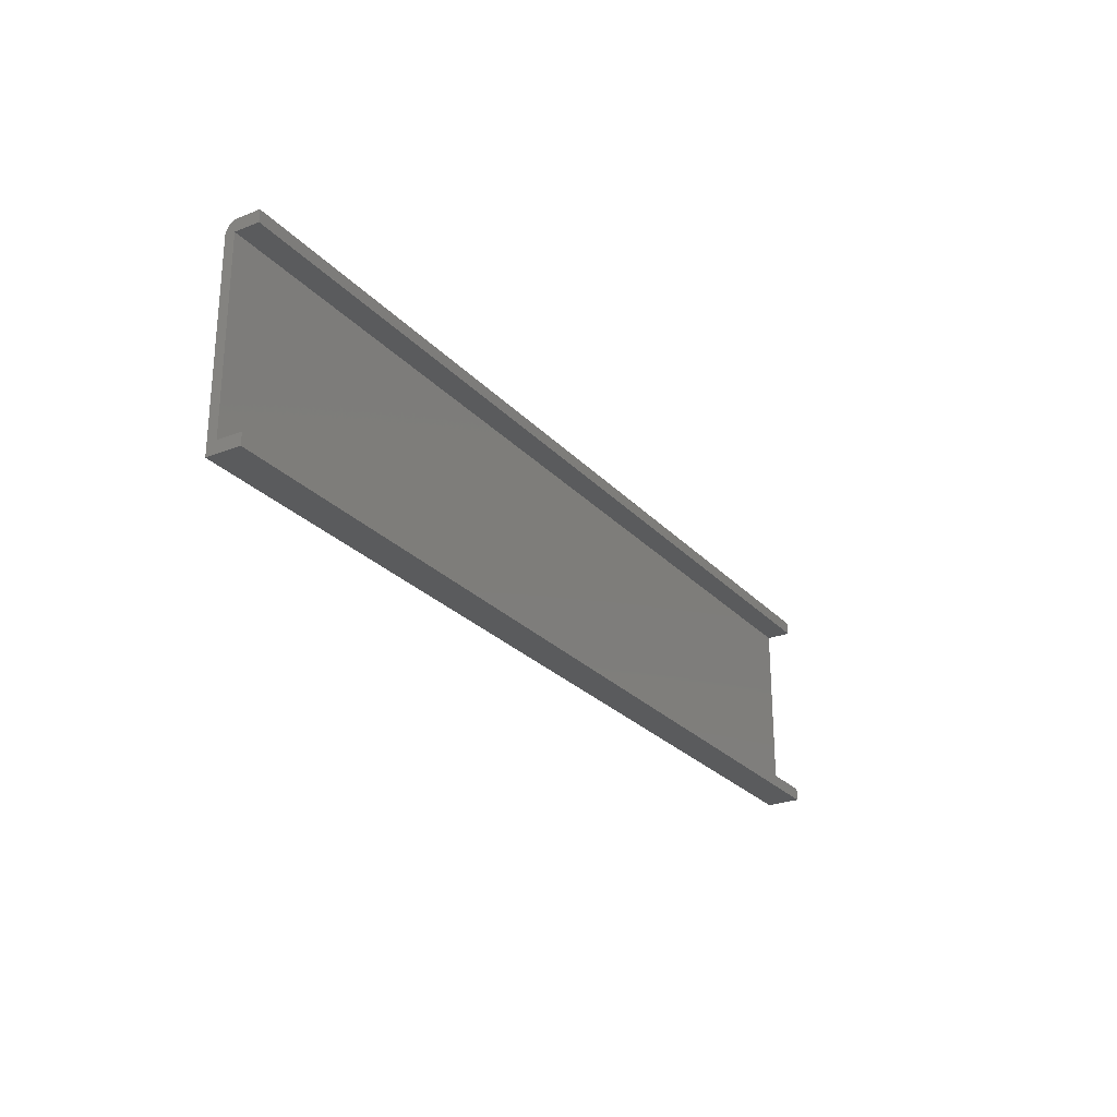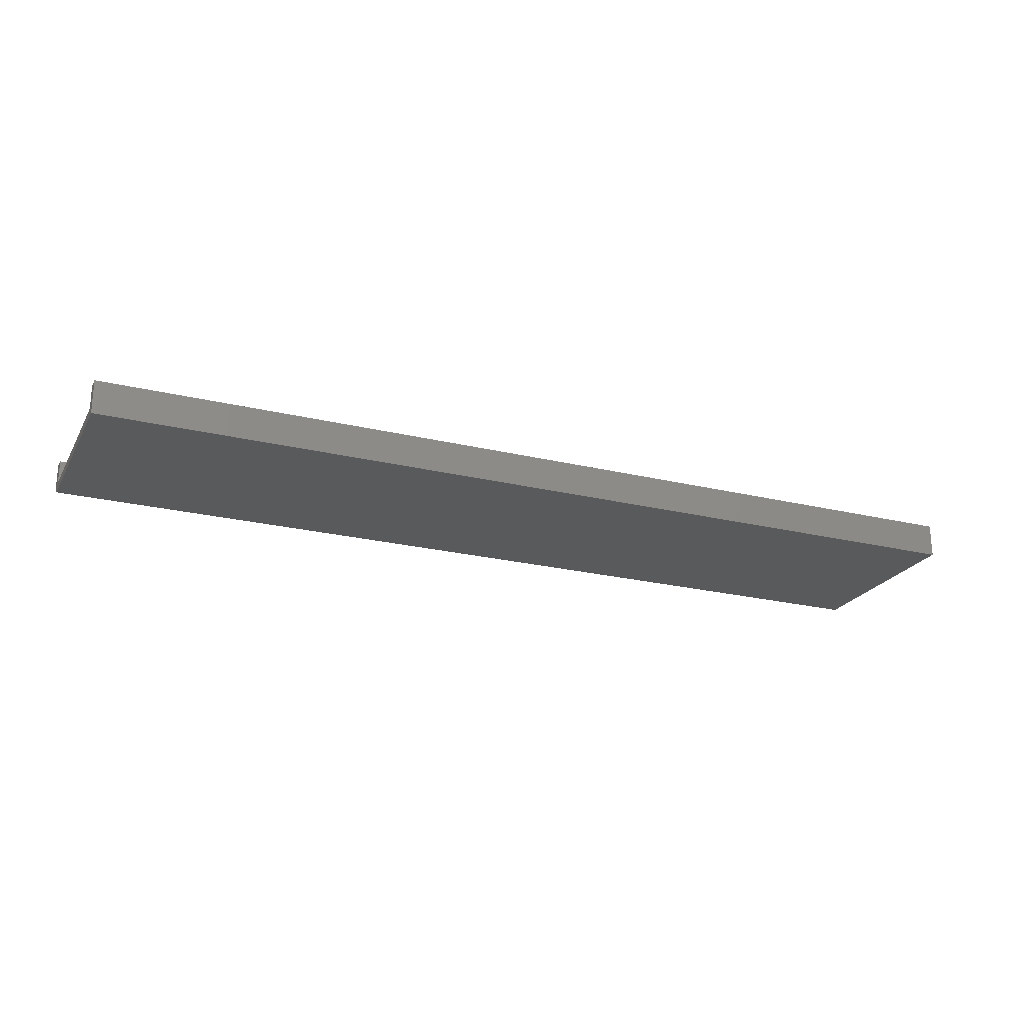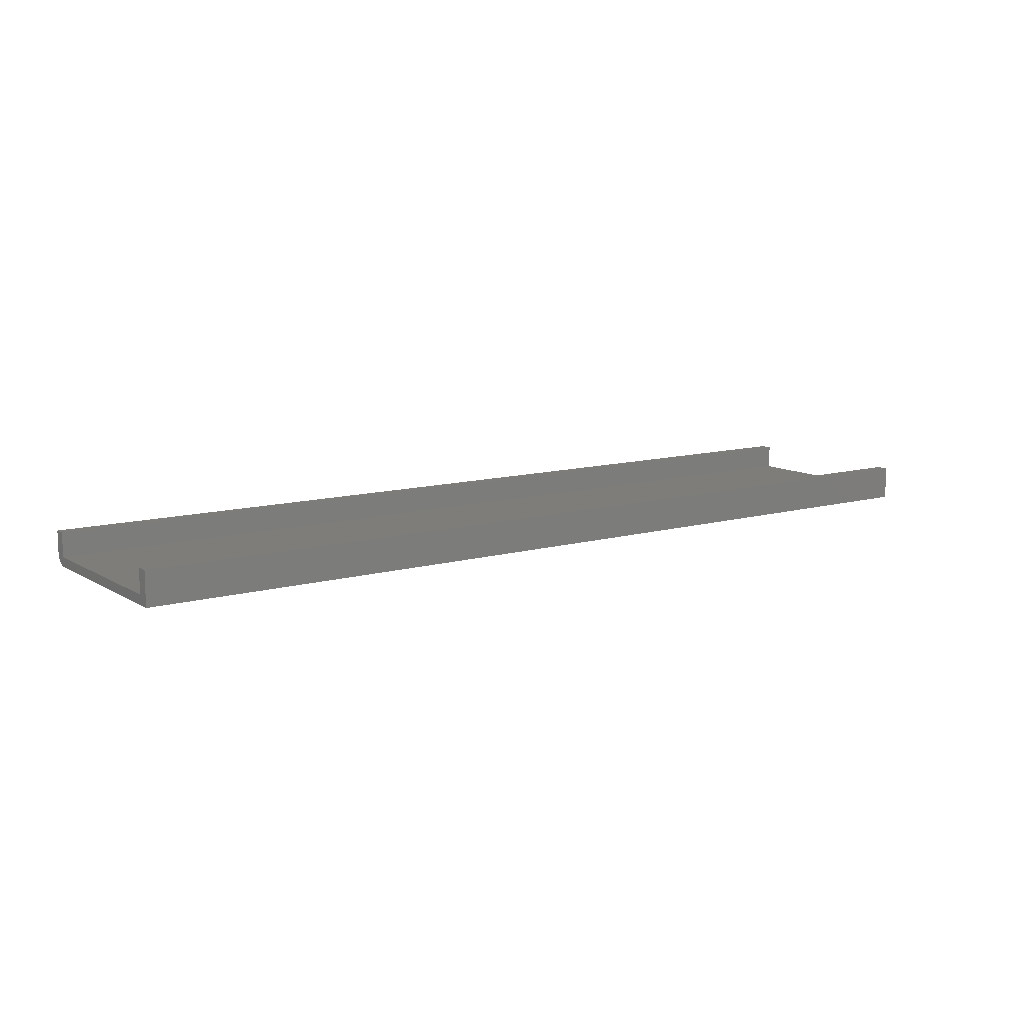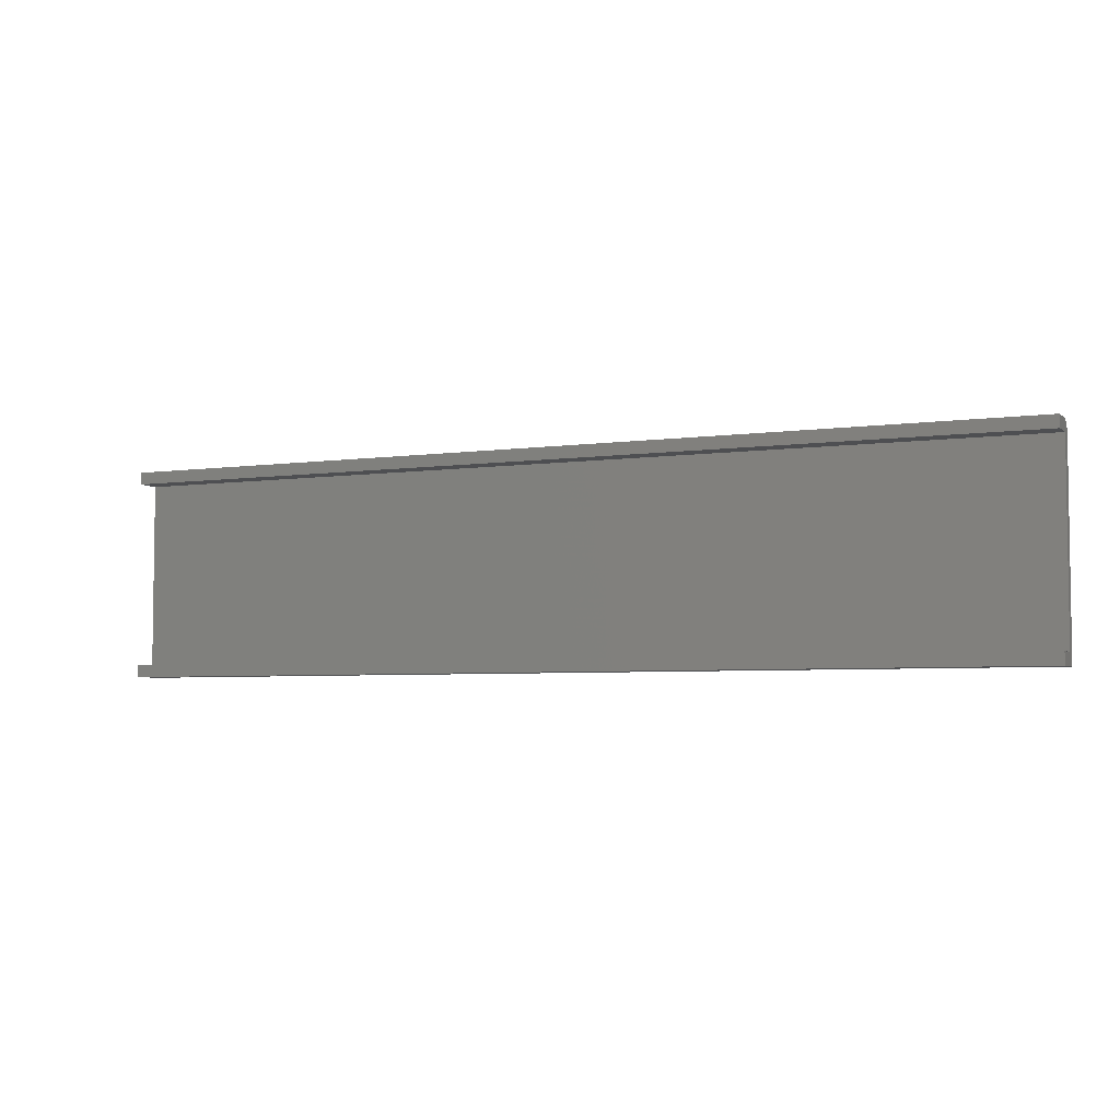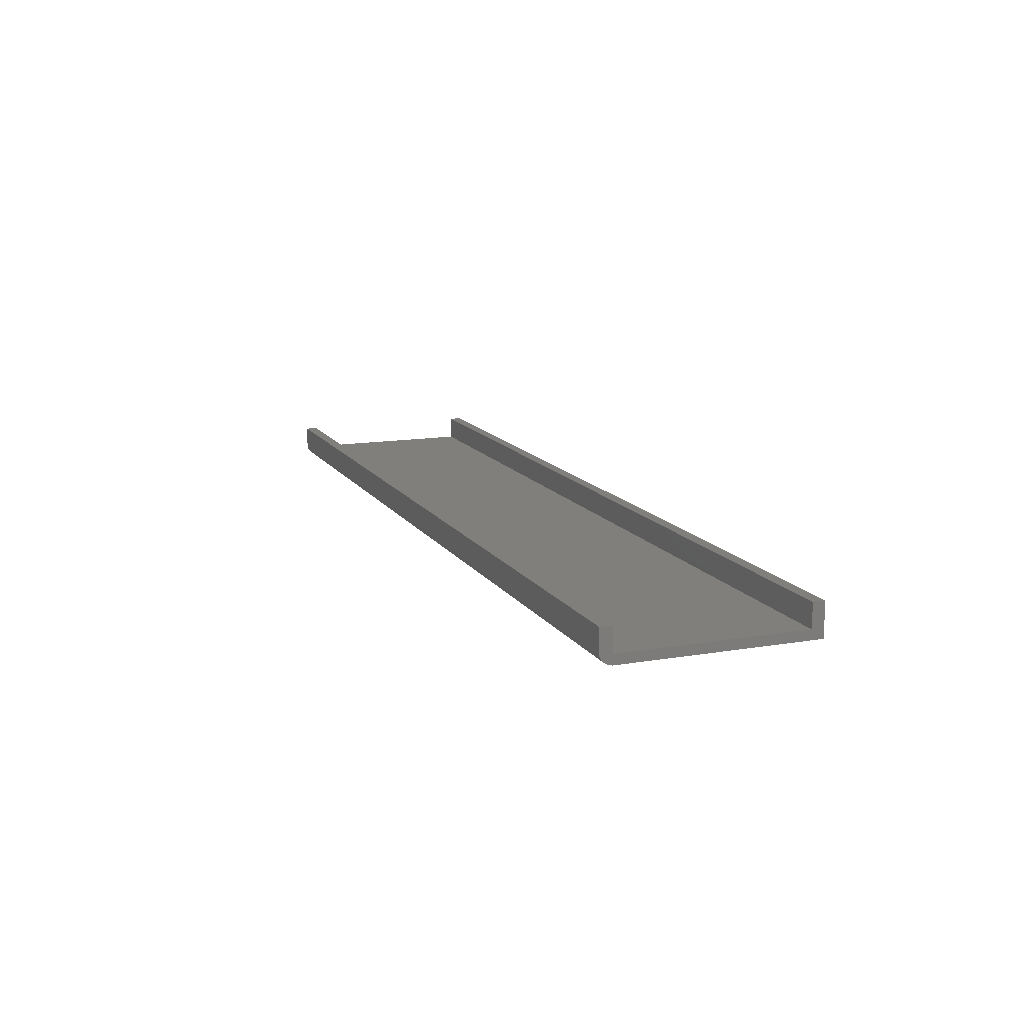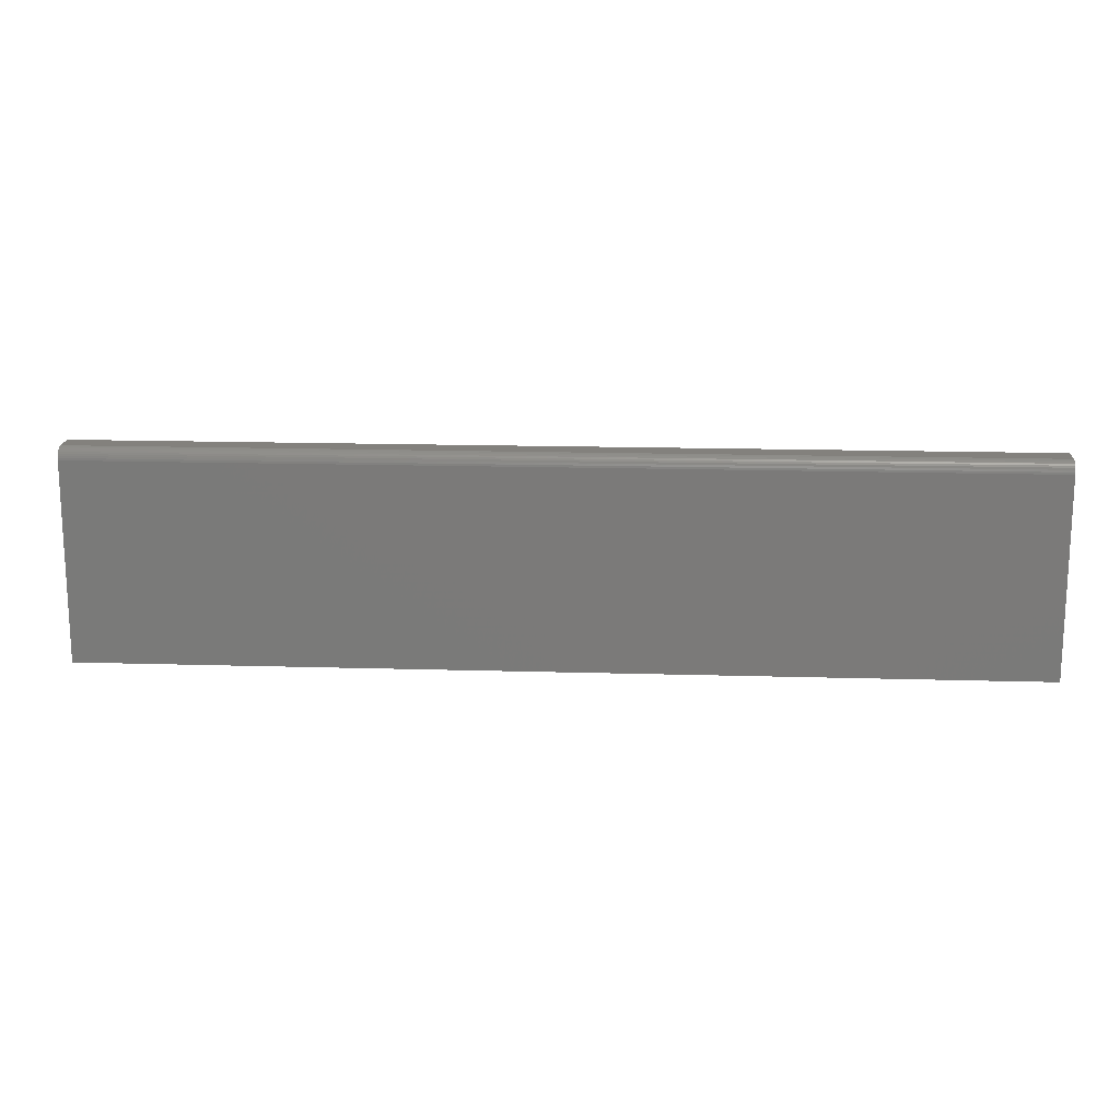
<metadata>
{"format":"stl","ext":"stl","renderer":"f3d","projection":"perspective","resolution":1024,"background":"white","views":[{"elev":-25.9,"azim":121.9,"up":"+Z"},{"elev":-22.8,"azim":157.3,"up":"+Y"},{"elev":11.0,"azim":144.9,"up":"+Y"},{"elev":-4.8,"azim":-155.5,"up":"+Z"},{"elev":13.4,"azim":68.8,"up":"+Y"},{"elev":16.0,"azim":3.5,"up":"+Z"}]}
</metadata>
<code>
# stl→obj: 36 verts, 68 faces
v 155.7 -1.615 25.2
v 2.251 -1.615 20.8
v 155.7 -1.615 20.8
v 2.251 -1.615 25.2
v 2.251 3.985 27.2
v 2.251 -0.01544 25.2
v 2.251 -0.01544 27.2
v 2.251 3.985 25.2
v 2.251 -1.566 25.54
v 2.251 -1.615 -7.398
v 2.251 -0.01544 -5.398
v 2.251 3.985 -7.398
v 2.251 -1.467 25.86
v 2.251 -1.32 26.17
v 2.251 -1.128 26.45
v 2.251 -0.8957 26.7
v 2.251 -0.6288 26.91
v 2.251 -0.3331 27.08
v 2.251 -0.01544 20.8
v 2.251 3.985 -5.398
v 155.7 -1.615 -7.398
v 155.7 -1.566 25.54
v 155.7 -0.01544 -5.398
v 155.7 3.985 -7.398
v 155.7 -1.467 25.86
v 155.7 -1.32 26.17
v 155.7 -1.128 26.45
v 155.7 -0.8957 26.7
v 155.7 -0.6288 26.91
v 155.7 -0.3331 27.08
v 155.7 -0.01544 20.8
v 155.7 3.985 -5.398
v 155.7 -0.01544 27.2
v 155.7 -0.01544 25.2
v 155.7 3.985 25.2
v 155.7 3.985 27.2
f 1 2 3
f 2 1 4
f 5 6 7
f 6 5 8
f 9 2 4
f 2 9 10
f 10 9 11
f 10 11 12
f 11 9 13
f 11 13 14
f 11 14 15
f 11 15 16
f 11 16 17
f 11 17 18
f 11 18 19
f 19 18 7
f 19 7 6
f 12 11 20
f 21 1 3
f 1 21 22
f 22 21 23
f 23 21 24
f 22 23 25
f 25 23 26
f 26 23 27
f 27 23 28
f 28 23 29
f 29 23 30
f 30 23 31
f 23 24 32
f 31 33 30
f 33 31 34
f 33 34 35
f 33 35 36
f 21 2 10
f 2 21 3
f 24 10 12
f 10 24 21
f 6 31 19
f 31 6 34
f 19 23 11
f 23 19 31
f 20 24 12
f 24 20 32
f 23 20 11
f 20 23 32
f 22 4 1
f 4 22 9
f 5 35 8
f 35 5 36
f 35 6 8
f 6 35 34
f 28 15 27
f 15 28 16
f 18 33 7
f 33 18 30
f 27 14 26
f 14 27 15
f 26 13 25
f 13 26 14
f 28 17 16
f 17 28 29
f 33 5 7
f 5 33 36
f 17 30 18
f 30 17 29
f 25 9 22
f 9 25 13

</code>
